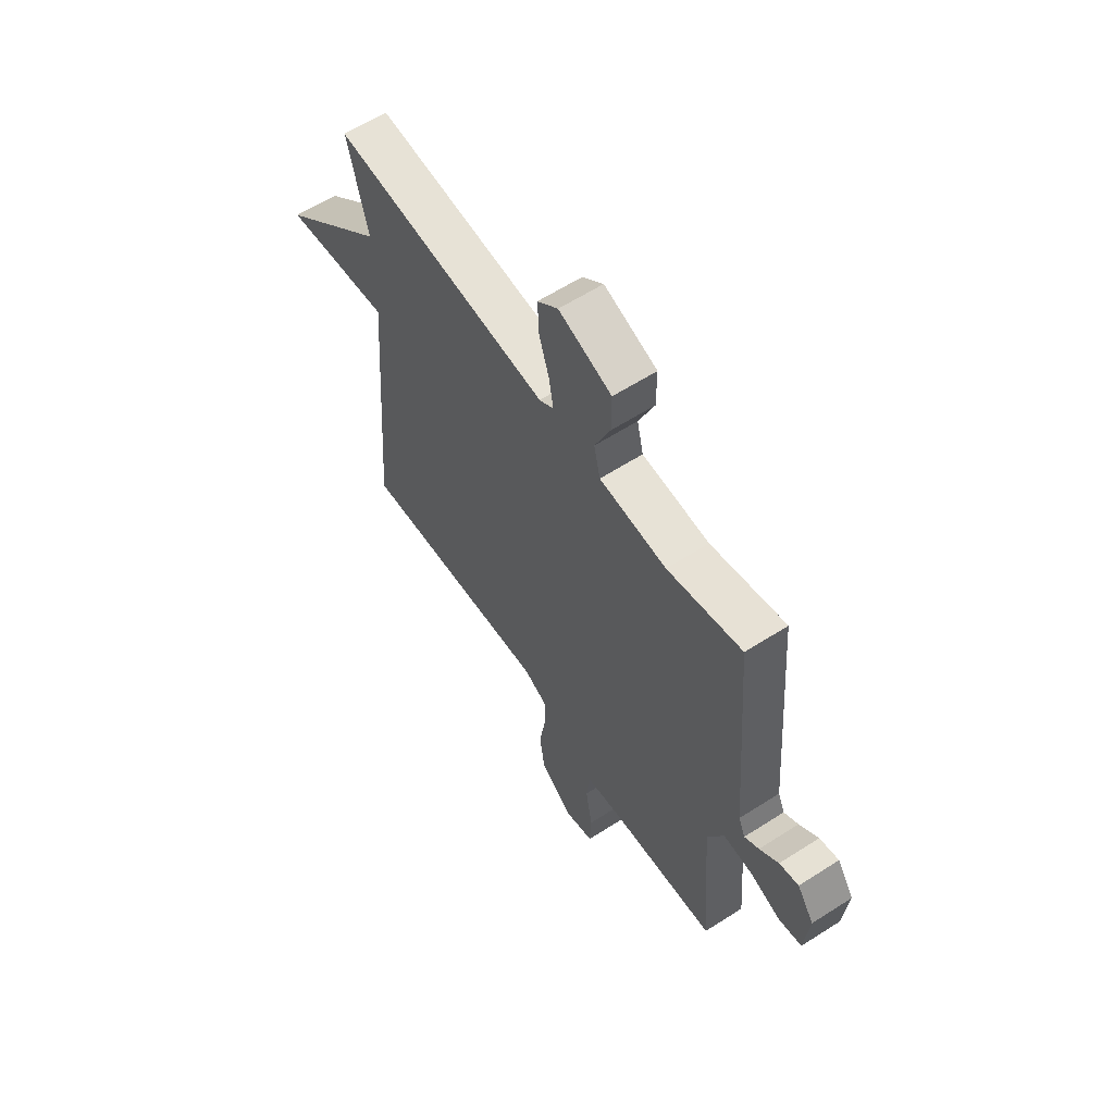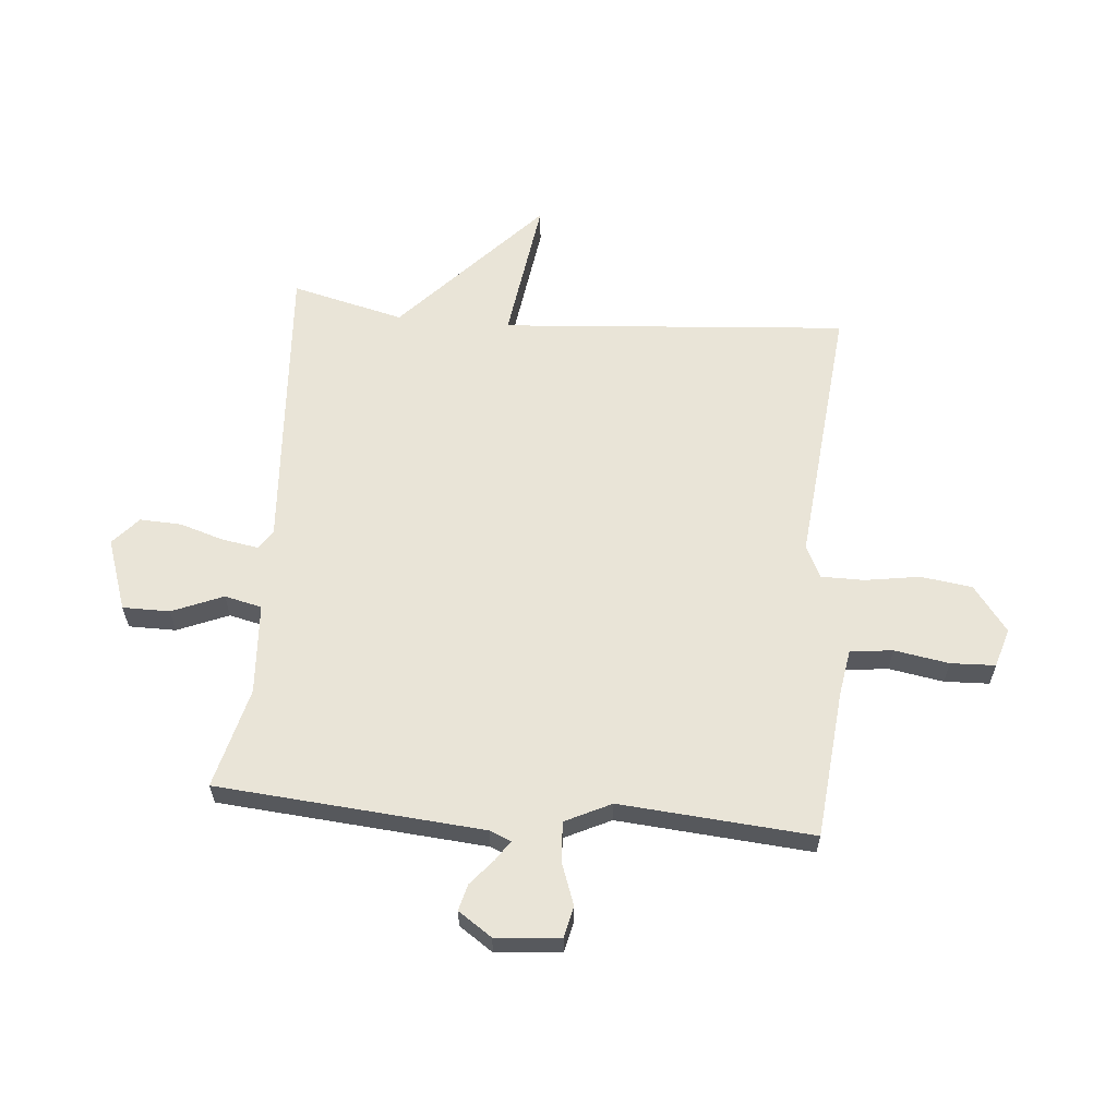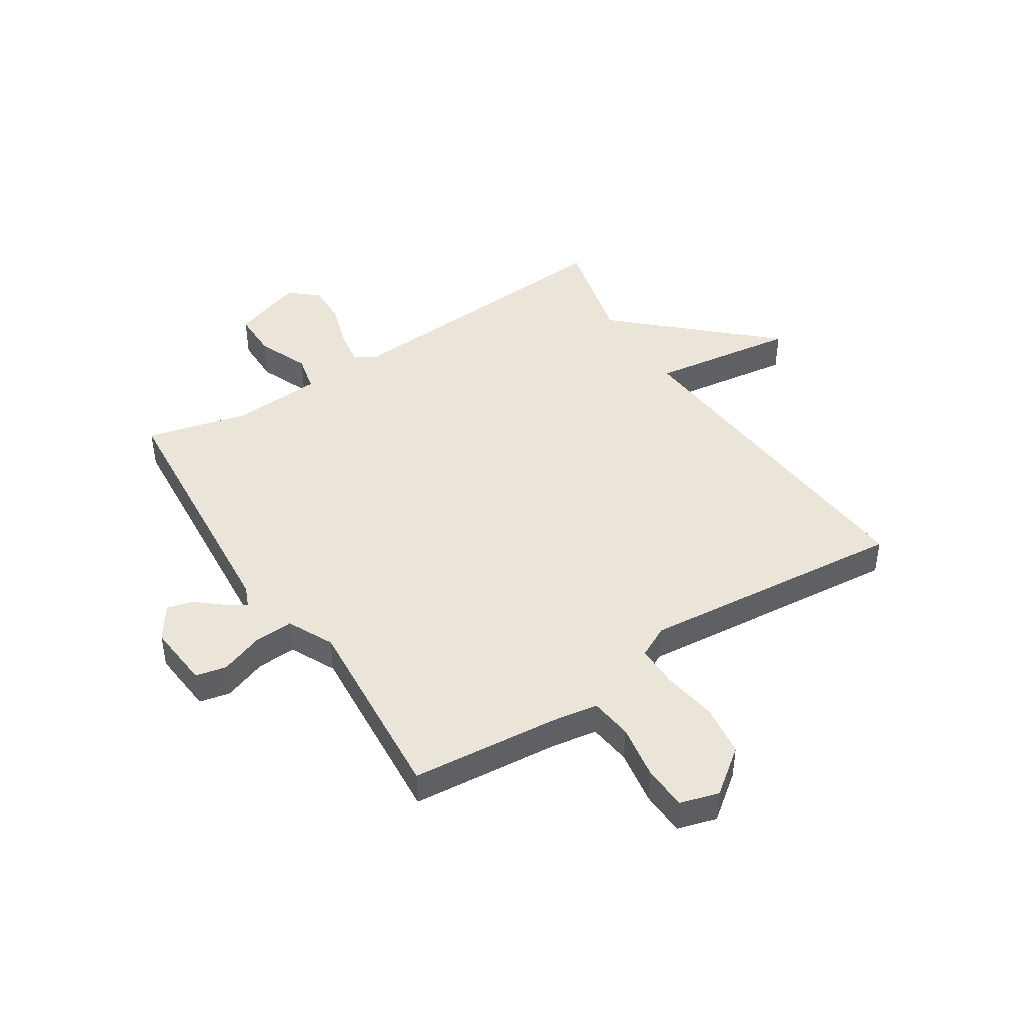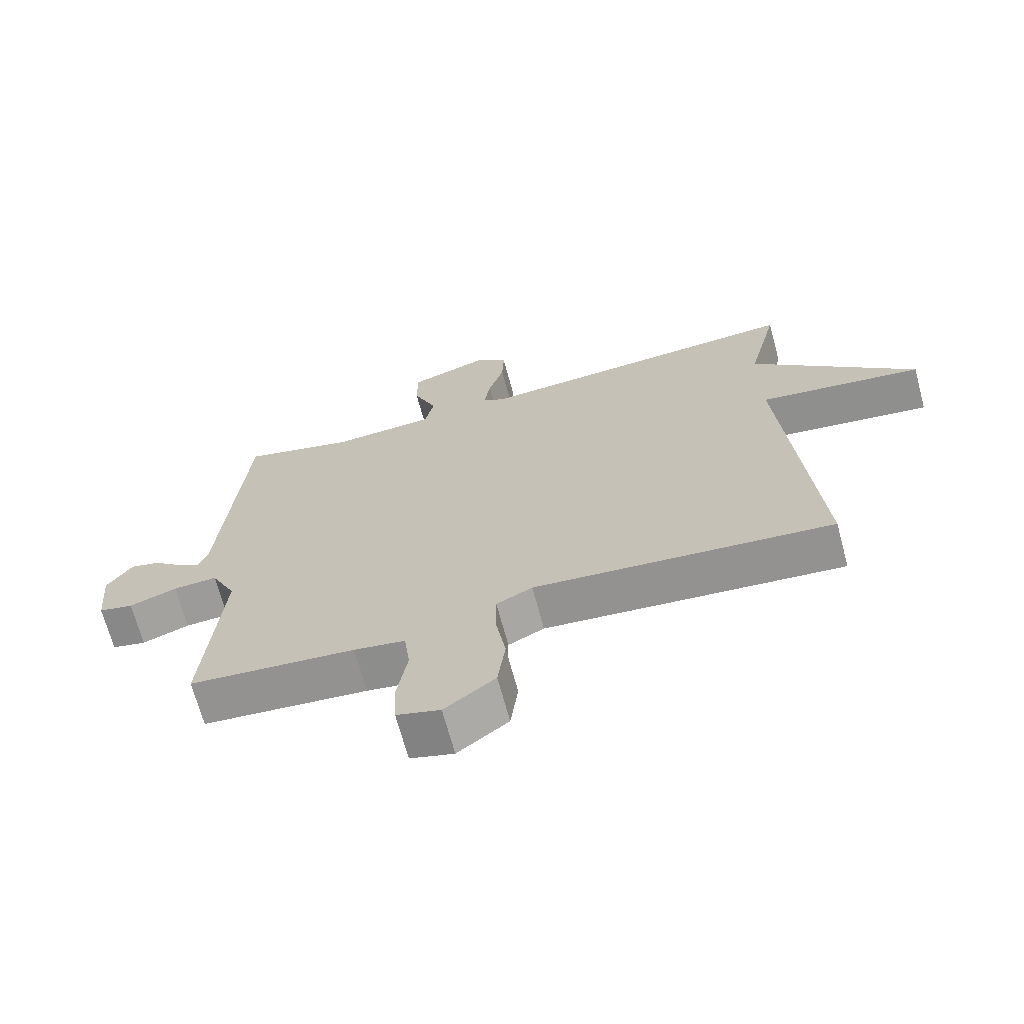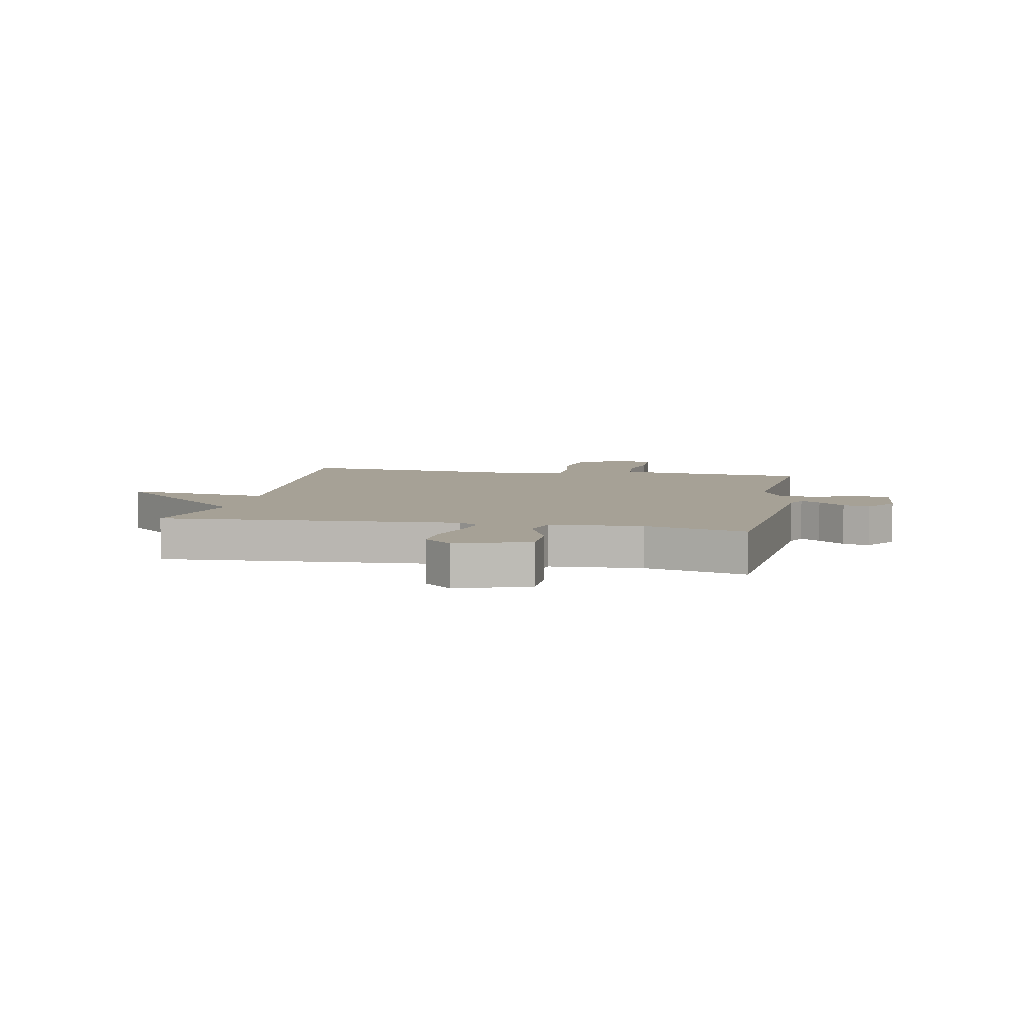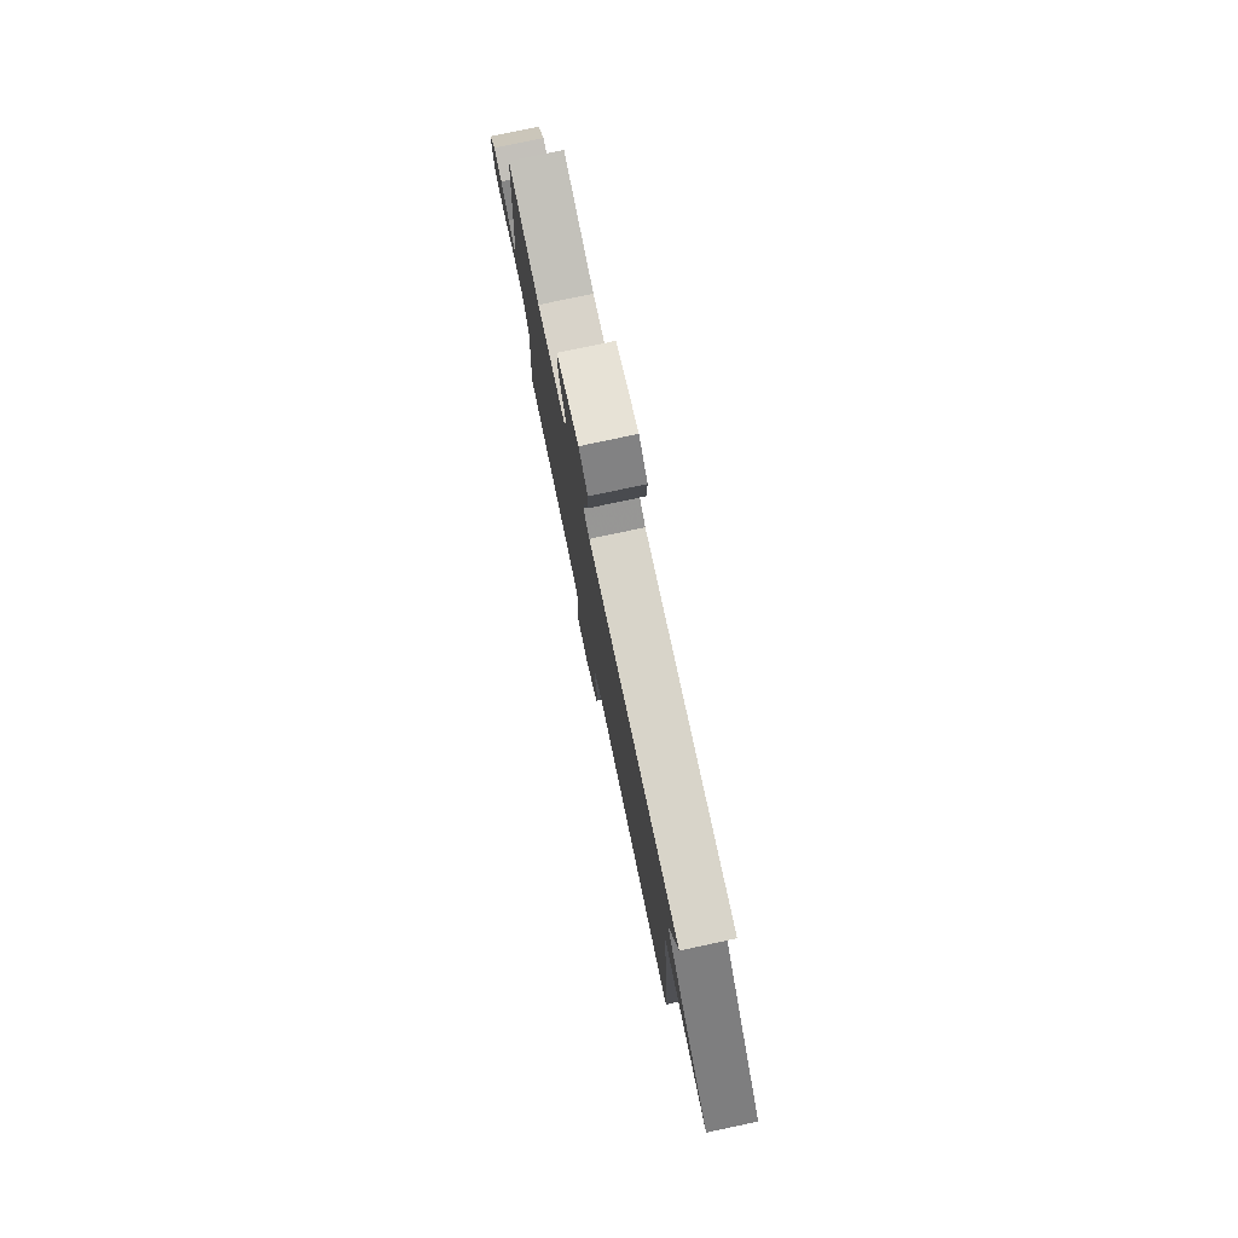
<metadata>
{"format":"obj","ext":"obj","renderer":"f3d","projection":"perspective","resolution":1024,"background":"white","views":[{"elev":61.1,"azim":56.8,"up":"+Z"},{"elev":60.9,"azim":95.1,"up":"+Y"},{"elev":44.6,"azim":147.1,"up":"+Y"},{"elev":-68.6,"azim":-164.9,"up":"+Z"},{"elev":6.2,"azim":11.2,"up":"+Y"},{"elev":78.9,"azim":-102.0,"up":"+Z"}]}
</metadata>
<code>
v -0.5 0.07 -0.5
v -0.452 0.07 0.104
v -0.707 0.07 0.068
v -0.452 0.07 0.304
v -0.5 0.07 0.5
v 0.016 0.07 0.466
v 0.05 0.07 0.489
v 0.04 0.07 0.551
v 0.016 0.07 0.629
v 0.013 0.07 0.701
v 0.062 0.07 0.744
v 0.187 0.07 0.701
v 0.187 0.07 0.619
v 0.15 0.07 0.53
v 0.165 0.07 0.465
v 0.324 0.07 0.455
v 0.5 0.07 0.5
v 0.538 0.07 0.035
v 0.554 0.07 -0.002
v 0.588 0.07 0.021
v 0.633 0.07 0.059
v 0.679 0.07 0.071
v 0.719 0.07 0.012
v 0.709 0.07 -0.101
v 0.655 0.07 -0.113
v 0.581 0.07 -0.086
v 0.512 0.07 -0.082
v 0.473 0.07 -0.162
v 0.5 0.07 -0.5
v 0.241 0.07 -0.524
v 0.161 0.07 -0.537
v 0.152 0.07 -0.611
v 0.168 0.07 -0.706
v 0.165 0.07 -0.784
v 0.097 0.07 -0.804
v 0.018 0.07 -0.744
v 0.006 0.07 -0.654
v 0.021 0.07 -0.559
v 0.021 0.07 -0.484
v -0.035 0.07 -0.456
v -0.5 0 -0.5
v -0.452 0 0.104
v -0.707 0 0.068
v -0.452 0 0.304
v -0.5 0 0.5
v 0.016 0 0.466
v 0.05 0 0.489
v 0.04 0 0.551
v 0.016 0 0.629
v 0.013 0 0.701
v 0.062 0 0.744
v 0.187 0 0.701
v 0.187 0 0.619
v 0.15 0 0.53
v 0.165 0 0.465
v 0.324 0 0.455
v 0.5 0 0.5
v 0.538 0 0.035
v 0.554 0 -0.002
v 0.588 0 0.021
v 0.633 0 0.059
v 0.679 0 0.071
v 0.719 0 0.012
v 0.709 0 -0.101
v 0.655 0 -0.113
v 0.581 0 -0.086
v 0.512 0 -0.082
v 0.473 0 -0.162
v 0.5 0 -0.5
v 0.241 0 -0.524
v 0.161 0 -0.537
v 0.152 0 -0.611
v 0.168 0 -0.706
v 0.165 0 -0.784
v 0.097 0 -0.804
v 0.018 0 -0.744
v 0.006 0 -0.654
v 0.021 0 -0.559
v 0.021 0 -0.484
v -0.035 0 -0.456
f 36 37 38
f 35 36 38
f 34 35 38
f 33 34 38
f 32 33 38
f 31 32 38 39
f 30 31 39 40
f 28 29 30 40
f 24 25 26
f 23 24 26
f 22 23 26
f 21 22 26
f 20 21 26
f 19 20 26 27
f 18 19 27
f 40 1 2
f 28 40 2
f 27 28 2
f 18 27 2
f 17 18 2
f 16 17 2
f 12 13 14
f 11 12 14
f 10 11 14
f 9 10 14
f 8 9 14
f 7 8 14 15
f 4 5 6
f 3 4 6
f 2 3 6
f 16 2 6
f 15 16 6
f 6 7 15
f 78 77 76
f 78 76 75
f 78 75 74
f 78 74 73
f 78 73 72
f 79 78 72 71
f 80 79 71 70
f 80 70 69 68
f 66 65 64
f 66 64 63
f 66 63 62
f 66 62 61
f 66 61 60
f 67 66 60 59
f 67 59 58
f 42 41 80
f 42 80 68
f 42 68 67
f 42 67 58
f 42 58 57
f 42 57 56
f 54 53 52
f 54 52 51
f 54 51 50
f 54 50 49
f 54 49 48
f 55 54 48 47
f 46 45 44
f 46 44 43
f 46 43 42
f 46 42 56
f 46 56 55
f 55 47 46
f 1 41 42 2
f 2 42 43 3
f 3 43 44 4
f 4 44 45 5
f 5 45 46 6
f 6 46 47 7
f 7 47 48 8
f 8 48 49 9
f 9 49 50 10
f 10 50 51 11
f 11 51 52 12
f 12 52 53 13
f 13 53 54 14
f 14 54 55 15
f 15 55 56 16
f 16 56 57 17
f 17 57 58 18
f 18 58 59 19
f 19 59 60 20
f 20 60 61 21
f 21 61 62 22
f 22 62 63 23
f 23 63 64 24
f 24 64 65 25
f 25 65 66 26
f 26 66 67 27
f 27 67 68 28
f 28 68 69 29
f 29 69 70 30
f 30 70 71 31
f 31 71 72 32
f 32 72 73 33
f 33 73 74 34
f 34 74 75 35
f 35 75 76 36
f 36 76 77 37
f 37 77 78 38
f 38 78 79 39
f 39 79 80 40
f 40 80 41 1

</code>
